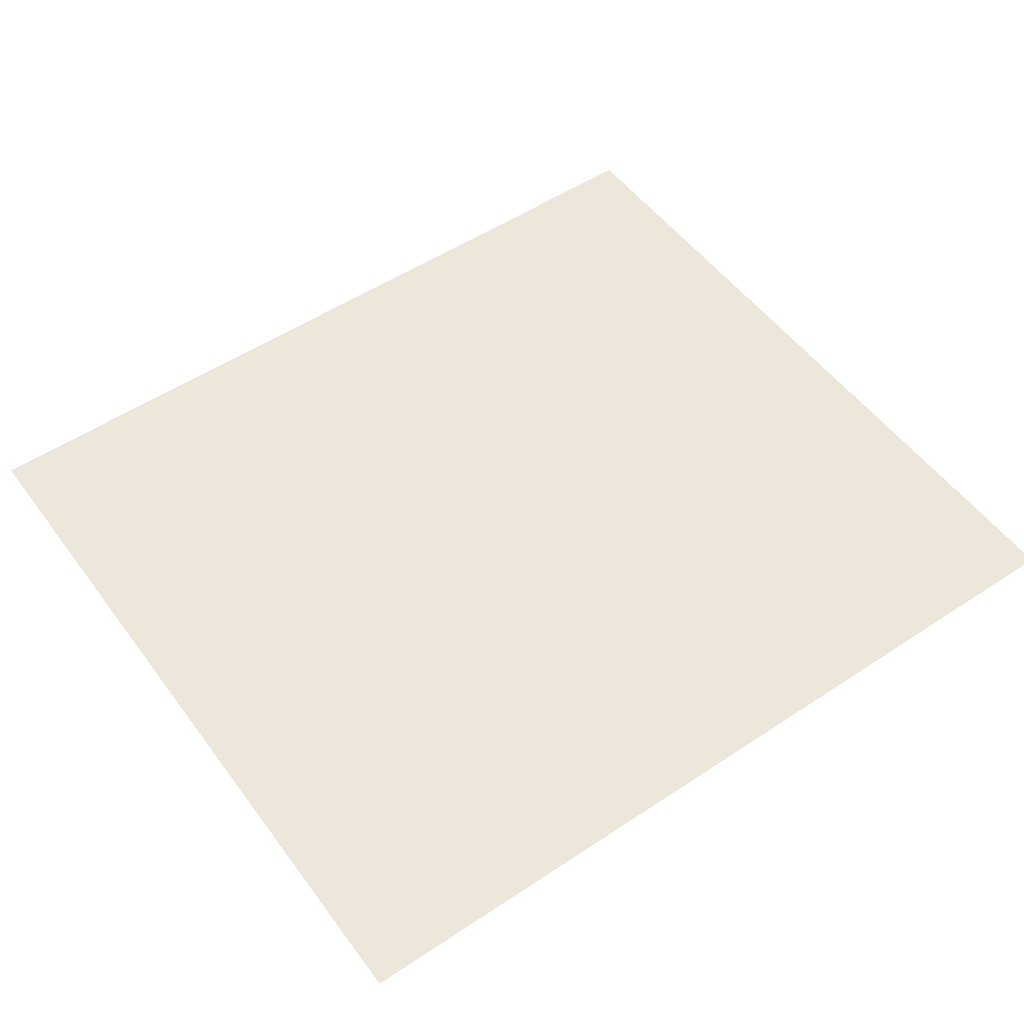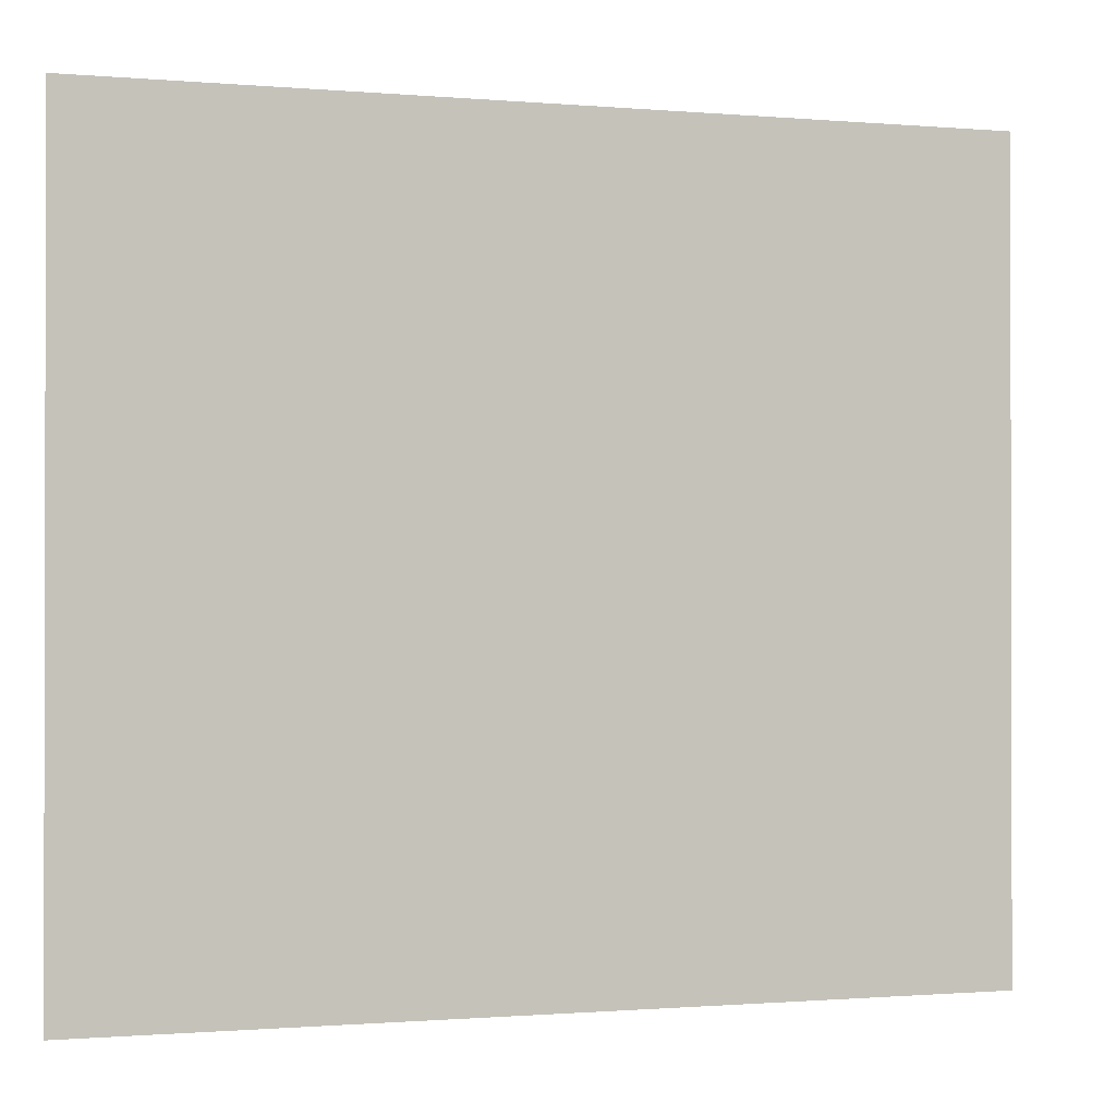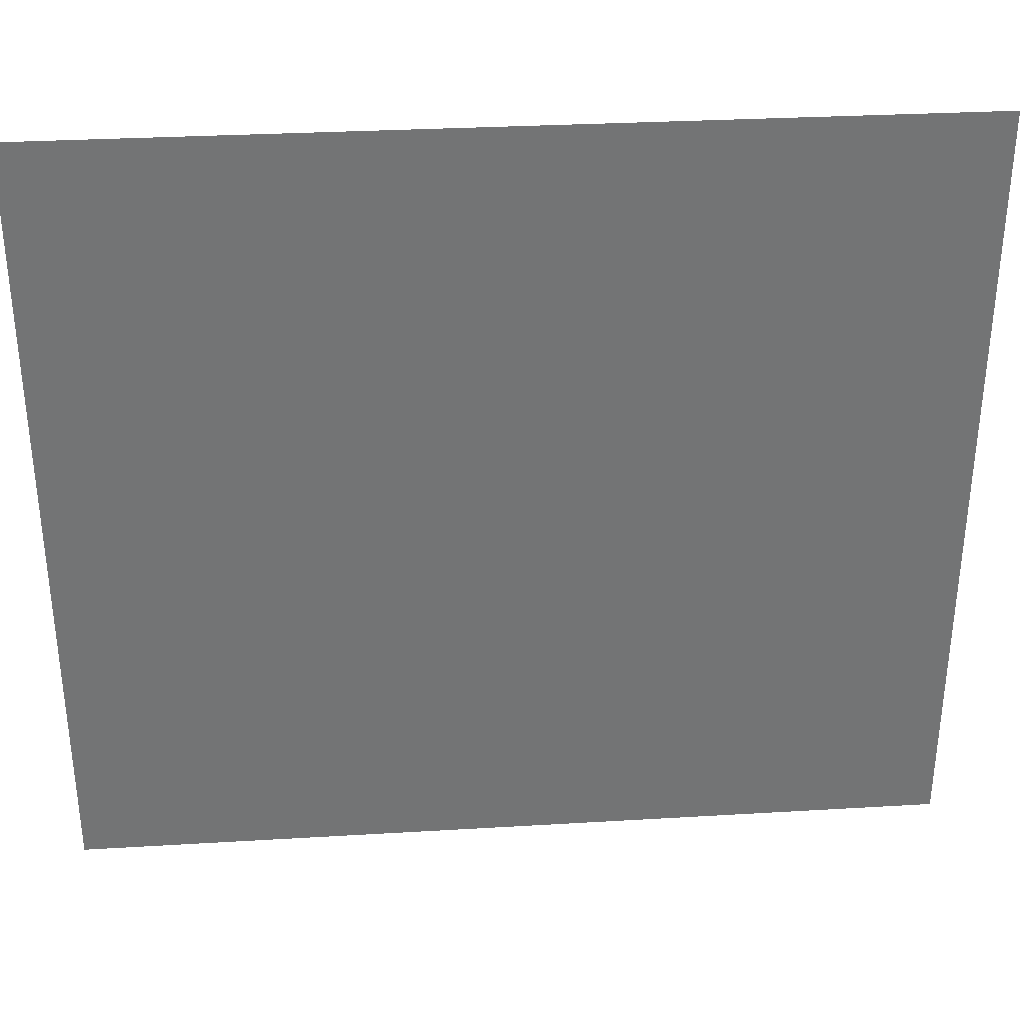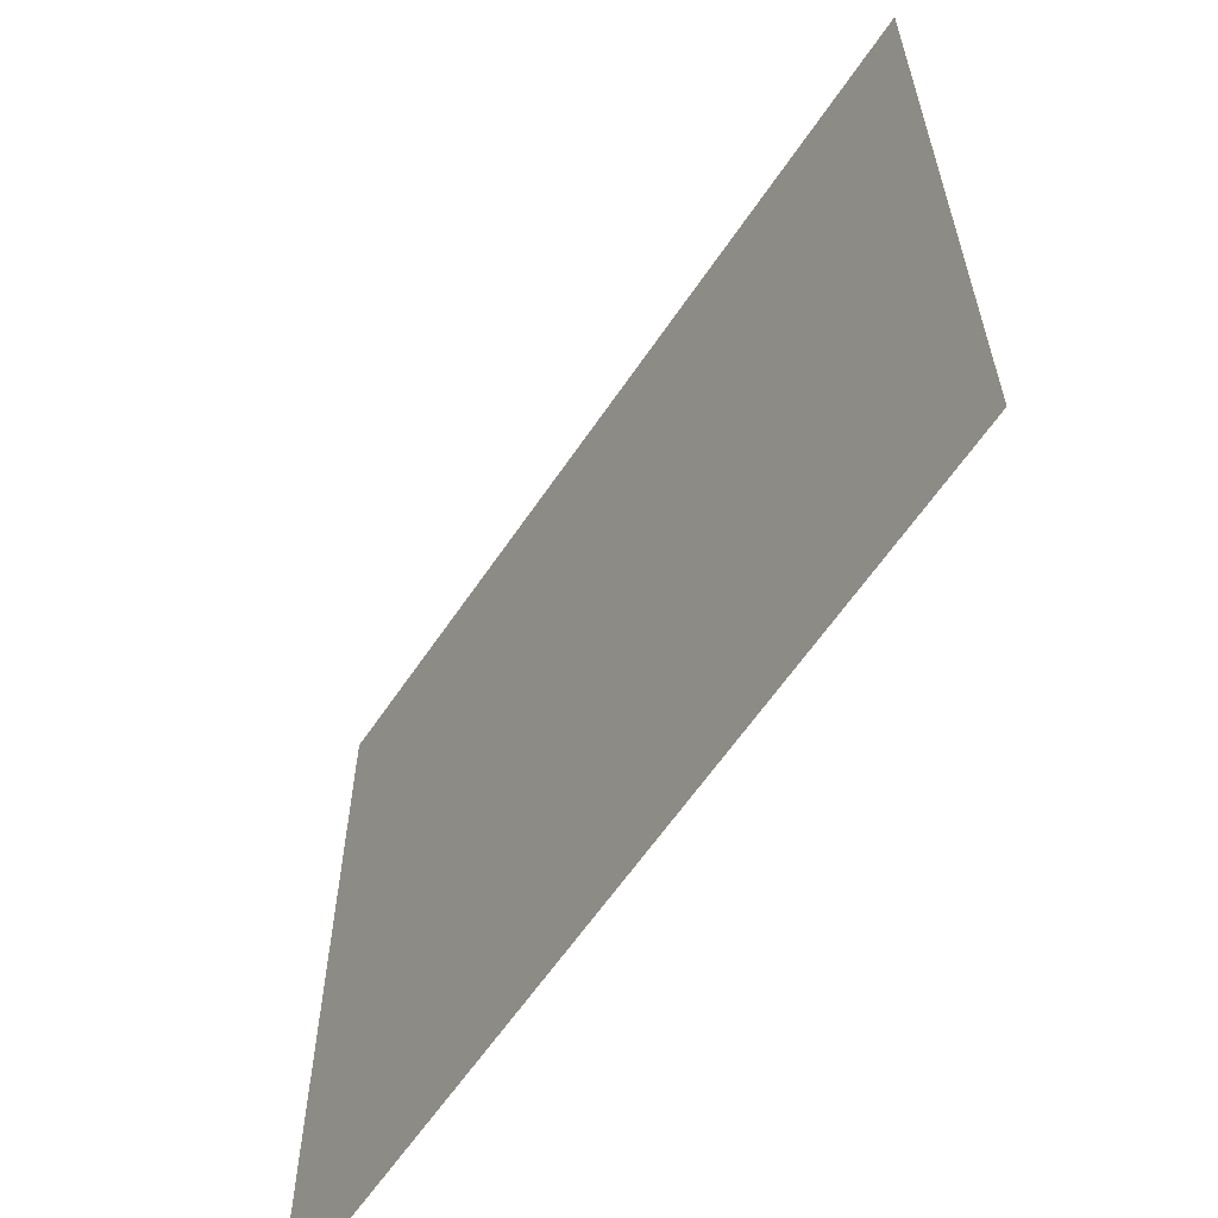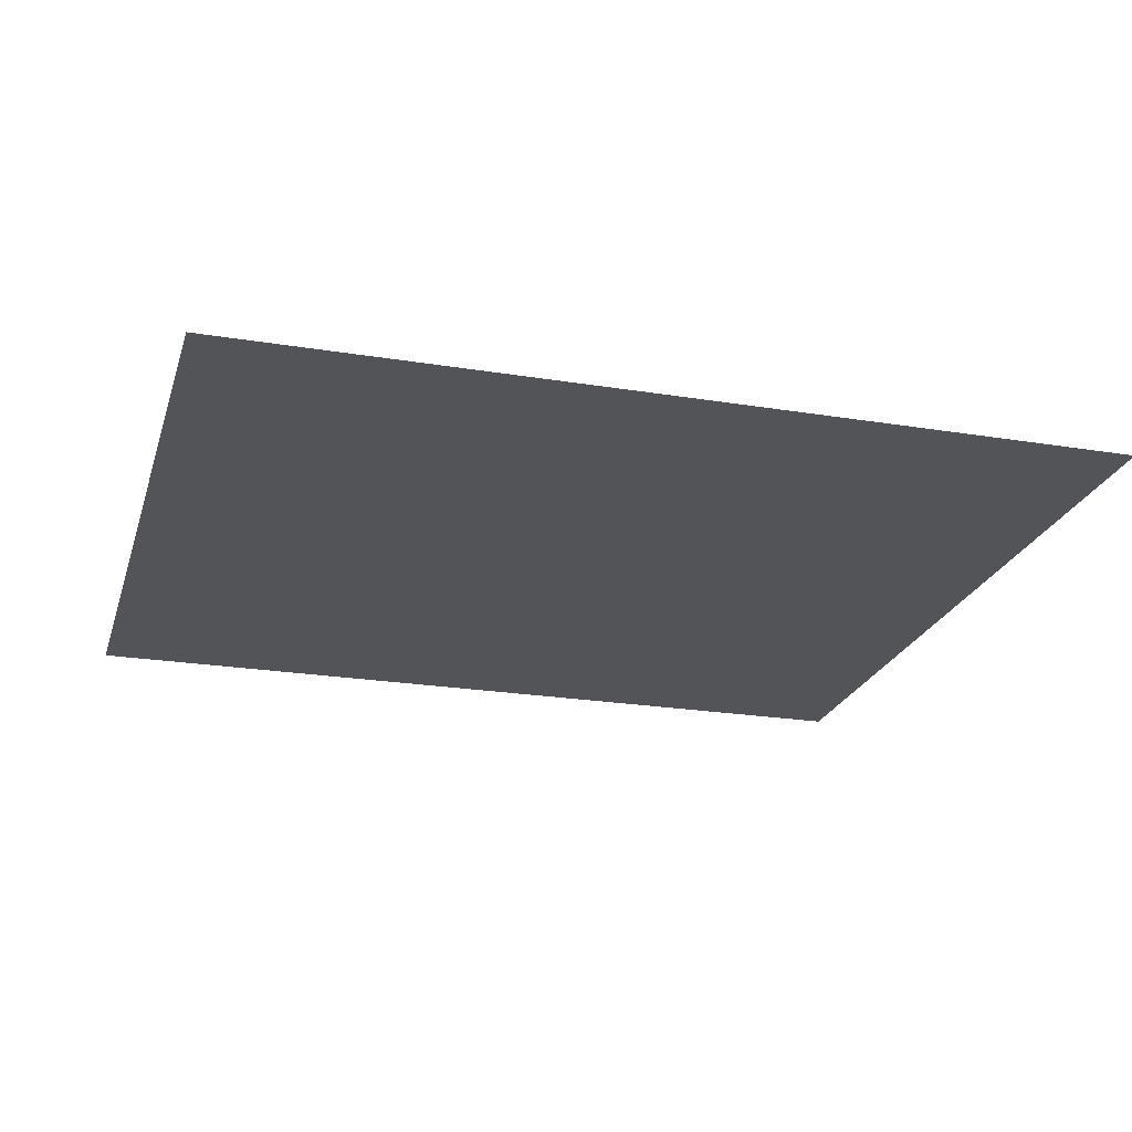
<metadata>
{"format":"obj","ext":"obj","renderer":"f3d","projection":"perspective","resolution":1024,"background":"white","views":[{"elev":52.3,"azim":-35.4,"up":"+Z"},{"elev":-0.8,"azim":162.2,"up":"+Y"},{"elev":34.3,"azim":175.8,"up":"+Y"},{"elev":-61.2,"azim":-123.9,"up":"+Y"},{"elev":-23.0,"azim":164.3,"up":"+Z"}]}
</metadata>
<code>
o MeshFridgeMaindoor1C3_4_GeomSubset_2
v 0.000162 0.03497 -0.8846
v 0.000172 0.03497 -0.8846
v 0.000162 0.03497 -0.8846
v 0.000172 0.03497 -0.8846
v 0.000162 0.03497 -0.8846
v 0.000172 0.03497 -0.8846
v 0.000162 0.03497 -0.8846
v 0.000172 0.03497 -0.8846
v 0.000162 0.03497 -0.8846
v 0.000172 0.03497 -0.8846
v 0.000162 0.03497 -0.8846
v 0.000172 0.03497 -0.8846
v 0.000162 0.03497 -0.8846
v 0.000172 0.03497 -0.8846
v 0.000162 0.03497 -0.8846
v 0.000172 0.03497 -0.8846
v 0.000162 0.03497 -0.8846
v 0.000172 0.03497 -0.8846
v 0.000162 0.03497 -0.8846
v 0.000172 0.03497 -0.8846
v 0.000162 0.03497 -0.8846
v 0.000172 0.03497 -0.8846
v 0.000162 0.03497 -0.8846
v 0.000172 0.03497 -0.8846
v 0.000162 0.03497 -0.8846
v 0.000172 0.03497 -0.8846
v 0.000162 0.03497 -0.8846
v 0.000172 0.03497 -0.8846
v -0.5722 -0.2823 0.8494
v -0.004886 -0.2948 0.8494
v -0.5722 -0.2823 -0.1563
v -0.004886 -0.2948 -0.1563
v -0.004886 -0.1957 0.8494
v -0.5722 -0.1957 0.8494
v -0.004886 -0.1957 -0.1563
v -0.5722 -0.1957 -0.1563
v -0.5722 -0.2823 0.871
v -0.004886 -0.2948 0.871
v -0.004886 -0.1957 0.871
v -0.5722 -0.1957 0.871
v -0.09125 -0.1957 0.7736
v -0.06786 -0.1957 0.7526
v -0.5053 -0.1957 0.7526
v -0.4819 -0.1957 0.7736
v -0.06786 -0.1957 -0.07543
v -0.09125 -0.1957 -0.09637
v -0.4819 -0.1957 -0.09637
v -0.5053 -0.1957 -0.07543
v -0.09125 -0.2724 0.7736
v -0.06786 -0.2724 0.7526
v -0.5053 -0.2724 0.7526
v -0.4819 -0.2724 0.7736
v -0.06786 -0.2724 -0.07543
v -0.09125 -0.2724 -0.09637
v -0.5053 -0.2724 -0.07543
v -0.4819 -0.2724 -0.09637
v -0.5154 -0.1957 0.8035
v -0.5387 -0.1957 0.7826
v -0.05976 -0.1957 0.8035
v -0.03637 -0.1957 0.7826
v -0.03637 -0.1957 -0.1054
v -0.05976 -0.1957 -0.1263
v -0.5154 -0.1957 -0.1263
v -0.5387 -0.1957 -0.1054
v -0.05923 -0.187 0.7604
v -0.08261 -0.187 0.7813
v -0.4905 -0.187 0.7813
v -0.5139 -0.187 0.7604
v -0.08261 -0.187 -0.1041
v -0.05923 -0.187 -0.08316
v -0.5139 -0.187 -0.08316
v -0.4905 -0.187 -0.1041
v -0.5301 -0.187 0.7749
v -0.5067 -0.187 0.7958
v -0.04501 -0.187 0.7749
v -0.06839 -0.187 0.7958
v -0.04501 -0.187 -0.09768
v -0.06839 -0.187 -0.1186
v -0.5301 -0.187 -0.09768
v -0.5067 -0.187 -0.1186
v -0.07471 -0.1957 0.7674
v -0.07471 -0.2724 0.7674
v -0.4984 -0.2724 0.7674
v -0.4984 -0.1957 0.7674
v -0.07471 -0.1957 -0.09023
v -0.07471 -0.2724 -0.09023
v -0.4984 -0.1957 -0.09023
v -0.4984 -0.2724 -0.09023
v -0.5233 -0.187 0.7897
v -0.507 -0.187 0.7752
v -0.507 -0.187 -0.09797
v -0.5233 -0.187 -0.1125
v -0.06608 -0.187 -0.09797
v -0.05186 -0.187 -0.1125
v -0.06608 -0.187 0.7752
v -0.05186 -0.187 0.7897
v -0.04322 -0.1957 0.7974
v -0.5319 -0.1957 0.7974
v -0.04322 -0.1957 -0.1202
v -0.5319 -0.1957 -0.1202
v -0.5722 -0.2823 0.8575
v -0.004886 -0.2948 0.8575
v -0.004886 -0.1957 0.8575
v -0.5722 -0.1957 0.8575
v -0.5722 -0.2886 0.871
v -0.004886 -0.301 0.871
v -0.5722 -0.2886 0.8575
v -0.004886 -0.301 0.8575
v -0.3831 -0.2948 -0.1563
v -0.3832 -0.2972 0.8494
v -0.3831 -0.1957 0.871
v -0.3831 -0.2948 0.871
v -0.3831 -0.1957 -0.1563
v -0.3831 -0.1957 -0.1263
v -0.3831 -0.187 -0.1186
v -0.3831 -0.1957 0.8035
v -0.3831 -0.187 0.7958
v -0.3831 -0.1957 -0.09637
v -0.3831 -0.187 -0.1041
v -0.3831 -0.1957 0.7736
v -0.3831 -0.187 0.7813
v -0.3831 -0.1957 0.8494
v -0.3831 -0.2724 -0.09637
v -0.3831 -0.2724 0.7736
v -0.3831 -0.301 0.871
v -0.3831 -0.301 0.8575
v -0.3831 -0.2948 0.8575
v -0.3831 -0.1957 0.8575
v -0.5703 -0.285 0.8494
v -0.007012 -0.2972 0.8494
v -0.5703 -0.285 -0.1544
v -0.007012 -0.2972 -0.1544
v -0.5703 -0.285 0.8556
v -0.007012 -0.2972 0.8556
v -0.3832 -0.2972 -0.1544
v -0.3832 -0.2972 0.8556
v -0.5696 -0.28 -0.1575
v -0.007543 -0.2923 -0.1575
v -0.007543 -0.1981 -0.1575
v -0.5696 -0.1981 -0.1575
v -0.383 -0.2923 -0.1575
v -0.3831 -0.1981 -0.1575
v -0.000227 -0.2917 0.8494
v -0.000221 -0.2917 -0.1534
v -0.000214 -0.1987 0.8494
v -0.000201 -0.1987 -0.1534
v -0.000236 -0.2917 0.8546
v -0.000235 -0.1988 0.8546
v -0.07564 -0.2753 0.2115
v -0.5045 -0.2753 0.2115
v -0.5045 -0.2753 0.09535
v -0.489 -0.2753 0.08202
v -0.09052 -0.2753 0.08202
v -0.07564 -0.2753 0.09535
v -0.5045 -0.2108 0.09535
v -0.4896 -0.1969 0.09535
v -0.489 -0.2108 0.08202
v -0.09052 -0.1969 0.09535
v -0.07564 -0.2108 0.09535
v -0.09052 -0.2108 0.08202
v -0.07564 -0.2108 0.2115
v -0.09052 -0.1969 0.2115
v -0.4896 -0.1969 0.2115
v -0.5045 -0.2108 0.2115
v -0.09052 -0.201 0.08593
v -0.4896 -0.201 0.08593
v -0.08 -0.2753 0.08593
v -0.08 -0.2108 0.08593
v -0.4995 -0.2753 0.08593
v -0.4995 -0.2108 0.08593
v -0.08 -0.201 0.2115
v -0.08 -0.201 0.09535
v -0.5002 -0.201 0.09535
v -0.5002 -0.201 0.2115
v -0.4987 -0.2023 0.08723
v -0.08145 -0.2023 0.08723
v -0.08707 -0.2646 0.2112
v -0.4931 -0.2646 0.2112
v -0.08707 -0.2129 0.2112
v -0.09279 -0.2076 0.2112
v -0.4874 -0.2076 0.2112
v -0.4931 -0.2129 0.2112
v -0.08874 -0.2091 0.2112
v -0.4914 -0.2091 0.2112
v -0.08707 -0.2646 0.1002
v -0.4931 -0.2646 0.1002
v -0.08707 -0.2129 0.1002
v -0.09279 -0.2076 0.1002
v -0.487 -0.2076 0.1002
v -0.4931 -0.2129 0.1002
v -0.08874 -0.2091 0.1002
v -0.491 -0.2091 0.1002
v -0.07564 -0.2752 0.2221
v -0.5045 -0.2752 0.2221
v -0.07577 -0.2108 0.2221
v -0.09055 -0.197 0.2221
v -0.4896 -0.197 0.2221
v -0.5044 -0.2108 0.2221
v -0.08007 -0.201 0.2221
v -0.5001 -0.201 0.2221
v -0.08734 -0.2643 0.2218
v -0.4928 -0.2643 0.2218
v -0.08746 -0.213 0.2218
v -0.09287 -0.2079 0.2218
v -0.4873 -0.2079 0.2218
v -0.4927 -0.213 0.2218
v -0.08902 -0.2094 0.2218
v -0.4911 -0.2094 0.2218
v -0.07365 -0.2771 0.2142
v -0.5065 -0.2771 0.2142
v -0.07368 -0.2104 0.2142
v -0.09013 -0.1951 0.2142
v -0.49 -0.1951 0.2142
v -0.5065 -0.2104 0.2142
v -0.07849 -0.1996 0.2142
v -0.5017 -0.1995 0.2142
v -0.07365 -0.2771 0.2193
v -0.5065 -0.2771 0.2193
v -0.07374 -0.2104 0.2194
v -0.09015 -0.1951 0.2194
v -0.49 -0.1951 0.2194
v -0.5064 -0.2104 0.2194
v -0.07853 -0.1996 0.2193
v -0.5016 -0.1996 0.2193
v -0.07564 -0.2753 0.5676
v -0.5045 -0.2753 0.5676
v -0.5045 -0.2753 0.4515
v -0.489 -0.2753 0.4382
v -0.09052 -0.2753 0.4382
v -0.07564 -0.2753 0.4515
v -0.5045 -0.2108 0.4515
v -0.4896 -0.1969 0.4515
v -0.489 -0.2108 0.4382
v -0.09052 -0.1969 0.4515
v -0.07564 -0.2108 0.4515
v -0.09052 -0.2108 0.4382
v -0.07564 -0.2108 0.5676
v -0.09052 -0.1969 0.5676
v -0.4896 -0.1969 0.5676
v -0.5045 -0.2108 0.5676
v -0.09052 -0.201 0.4421
v -0.4896 -0.201 0.4421
v -0.08 -0.2753 0.4421
v -0.08 -0.2108 0.4421
v -0.4995 -0.2753 0.4421
v -0.4995 -0.2108 0.4421
v -0.08 -0.201 0.5676
v -0.08 -0.201 0.4515
v -0.5002 -0.201 0.4515
v -0.5002 -0.201 0.5676
v -0.4987 -0.2023 0.4434
v -0.08145 -0.2023 0.4434
v -0.08707 -0.2646 0.5674
v -0.4931 -0.2646 0.5674
v -0.08707 -0.2129 0.5674
v -0.09279 -0.2076 0.5674
v -0.4874 -0.2076 0.5674
v -0.4931 -0.2129 0.5674
v -0.08874 -0.2091 0.5674
v -0.4914 -0.2091 0.5674
v -0.08707 -0.2646 0.4564
v -0.4931 -0.2646 0.4564
v -0.08707 -0.2129 0.4564
v -0.09279 -0.2076 0.4564
v -0.487 -0.2076 0.4564
v -0.4931 -0.2129 0.4564
v -0.08874 -0.2091 0.4564
v -0.491 -0.2091 0.4564
v -0.07564 -0.2752 0.5782
v -0.5045 -0.2752 0.5782
v -0.07577 -0.2108 0.5782
v -0.09055 -0.197 0.5782
v -0.4896 -0.197 0.5782
v -0.5044 -0.2108 0.5782
v -0.08007 -0.201 0.5782
v -0.5001 -0.201 0.5782
v -0.08734 -0.2643 0.578
v -0.4928 -0.2643 0.578
v -0.08746 -0.213 0.578
v -0.09287 -0.2079 0.578
v -0.4873 -0.2079 0.578
v -0.4927 -0.213 0.578
v -0.08902 -0.2094 0.578
v -0.4911 -0.2094 0.578
v -0.07365 -0.2771 0.5704
v -0.5065 -0.2771 0.5704
v -0.07368 -0.2104 0.5704
v -0.09013 -0.1951 0.5704
v -0.49 -0.1951 0.5704
v -0.5065 -0.2104 0.5704
v -0.07849 -0.1996 0.5704
v -0.5017 -0.1995 0.5704
v -0.07365 -0.2771 0.5755
v -0.5065 -0.2771 0.5755
v -0.07374 -0.2104 0.5755
v -0.09015 -0.1951 0.5755
v -0.49 -0.1951 0.5755
v -0.5064 -0.2104 0.5755
v -0.07853 -0.1996 0.5755
v -0.5016 -0.1996 0.5755
v -0.2662 -0.2991 0.3737
v -0.2557 -0.2991 0.443
v -0.2302 -0.2991 0.4391
v -0.2053 -0.2991 0.4353
v -0.1986 -0.2991 0.3636
v -0.1882 -0.2991 0.4328
v -0.1193 -0.3053 -0.1143
v -0.1193 -0.3152 -0.1046
v -0.1124 -0.3086 -0.1023
v -0.1549 -0.3085 -0.1023
v -0.148 -0.3151 -0.1046
v -0.148 -0.3053 -0.1143
v -0.1121 -0.3086 0.7758
v -0.119 -0.3154 0.7774
v -0.119 -0.3064 0.7881
v -0.1477 -0.3064 0.7882
v -0.1477 -0.3154 0.7774
v -0.1546 -0.3086 0.7758
v -0.1121 -0.2996 0.7736
v -0.119 -0.2974 0.786
v -0.119 -0.2928 0.772
v -0.1477 -0.2928 0.7721
v -0.1477 -0.2974 0.786
v -0.1546 -0.2996 0.7737
v -0.1124 -0.2998 -0.09917
v -0.1193 -0.293 -0.09683
v -0.1193 -0.2965 -0.1112
v -0.148 -0.2965 -0.1112
v -0.148 -0.293 -0.09682
v -0.1549 -0.2997 -0.09914
v -0.1193 -0.3329 -0.03024
v -0.1124 -0.3262 -0.02823
v -0.148 -0.3327 -0.03109
v -0.1549 -0.326 -0.0295
v -0.1193 -0.3446 0.04398
v -0.1124 -0.3378 0.04494
v -0.148 -0.3446 0.04357
v -0.1549 -0.3377 0.04435
v -0.119 -0.3519 0.1175
v -0.1121 -0.345 0.118
v -0.1478 -0.3518 0.1172
v -0.1547 -0.3449 0.1177
v -0.119 -0.3564 0.1906
v -0.1121 -0.3495 0.1909
v -0.1477 -0.3564 0.1904
v -0.1546 -0.3495 0.1907
v -0.119 -0.3591 0.2639
v -0.1121 -0.3522 0.2639
v -0.1477 -0.3591 0.2639
v -0.1546 -0.3522 0.2639
v -0.119 -0.3593 0.3368
v -0.112 -0.3524 0.3368
v -0.1477 -0.3593 0.3368
v -0.1546 -0.3524 0.3368
v -0.1189 -0.3592 0.4097
v -0.112 -0.3523 0.4097
v -0.1477 -0.3592 0.4097
v -0.1546 -0.3522 0.4097
v -0.1189 -0.3566 0.4829
v -0.112 -0.3497 0.4827
v -0.1476 -0.3566 0.4831
v -0.1545 -0.3497 0.4829
v -0.1189 -0.3521 0.5561
v -0.1119 -0.3453 0.5556
v -0.1476 -0.3521 0.5563
v -0.1545 -0.3452 0.556
v -0.1191 -0.345 0.6291
v -0.1121 -0.3381 0.6286
v -0.1478 -0.345 0.6294
v -0.1547 -0.3381 0.629
v -0.119 -0.3334 0.7033
v -0.1121 -0.3266 0.7017
v -0.1477 -0.3334 0.704
v -0.1546 -0.3265 0.7028
v -0.1191 -0.3107 0.6987
v -0.1121 -0.3175 0.6999
v -0.1478 -0.3107 0.6994
v -0.1547 -0.3175 0.7009
v -0.1191 -0.322 0.6274
v -0.1121 -0.3289 0.6279
v -0.1478 -0.322 0.6277
v -0.1547 -0.3289 0.6283
v -0.1189 -0.3291 0.5547
v -0.1119 -0.336 0.5551
v -0.1476 -0.3291 0.5549
v -0.1545 -0.336 0.5554
v -0.1189 -0.3335 0.4821
v -0.112 -0.3405 0.4824
v -0.1476 -0.3335 0.4823
v -0.1545 -0.3404 0.4825
v -0.1189 -0.3361 0.4097
v -0.112 -0.3431 0.4097
v -0.1476 -0.3361 0.4097
v -0.1546 -0.343 0.4097
v -0.1189 -0.3363 0.3368
v -0.112 -0.3432 0.3368
v -0.1477 -0.3362 0.3368
v -0.1546 -0.3431 0.3368
v -0.119 -0.336 0.2639
v -0.1121 -0.343 0.2639
v -0.1477 -0.336 0.2639
v -0.1546 -0.3429 0.2639
v -0.119 -0.3334 0.1916
v -0.1121 -0.3403 0.1913
v -0.1477 -0.3333 0.1915
v -0.1546 -0.3402 0.1911
v -0.119 -0.3289 0.119
v -0.1121 -0.3358 0.1186
v -0.1477 -0.3288 0.1188
v -0.1547 -0.3357 0.1183
v -0.1193 -0.3217 0.04688
v -0.1124 -0.3286 0.04611
v -0.148 -0.3216 0.04647
v -0.1549 -0.3285 0.04551
v -0.1193 -0.3104 -0.02424
v -0.1124 -0.3172 -0.02583
v -0.148 -0.3103 -0.02509
v -0.1549 -0.317 -0.0271
v -0.1191 -0.2928 0.7145
v -0.1478 -0.2928 0.7152
v -0.148 -0.2928 -0.04106
v -0.1193 -0.2928 -0.03998
v -0.301 -0.2991 0.5556
v -0.2906 -0.2991 0.6248
v -0.265 -0.2991 0.621
v -0.2402 -0.2991 0.6172
v -0.2334 -0.2991 0.5454
v -0.223 -0.2991 0.6146
f 9 10 12 11

</code>
